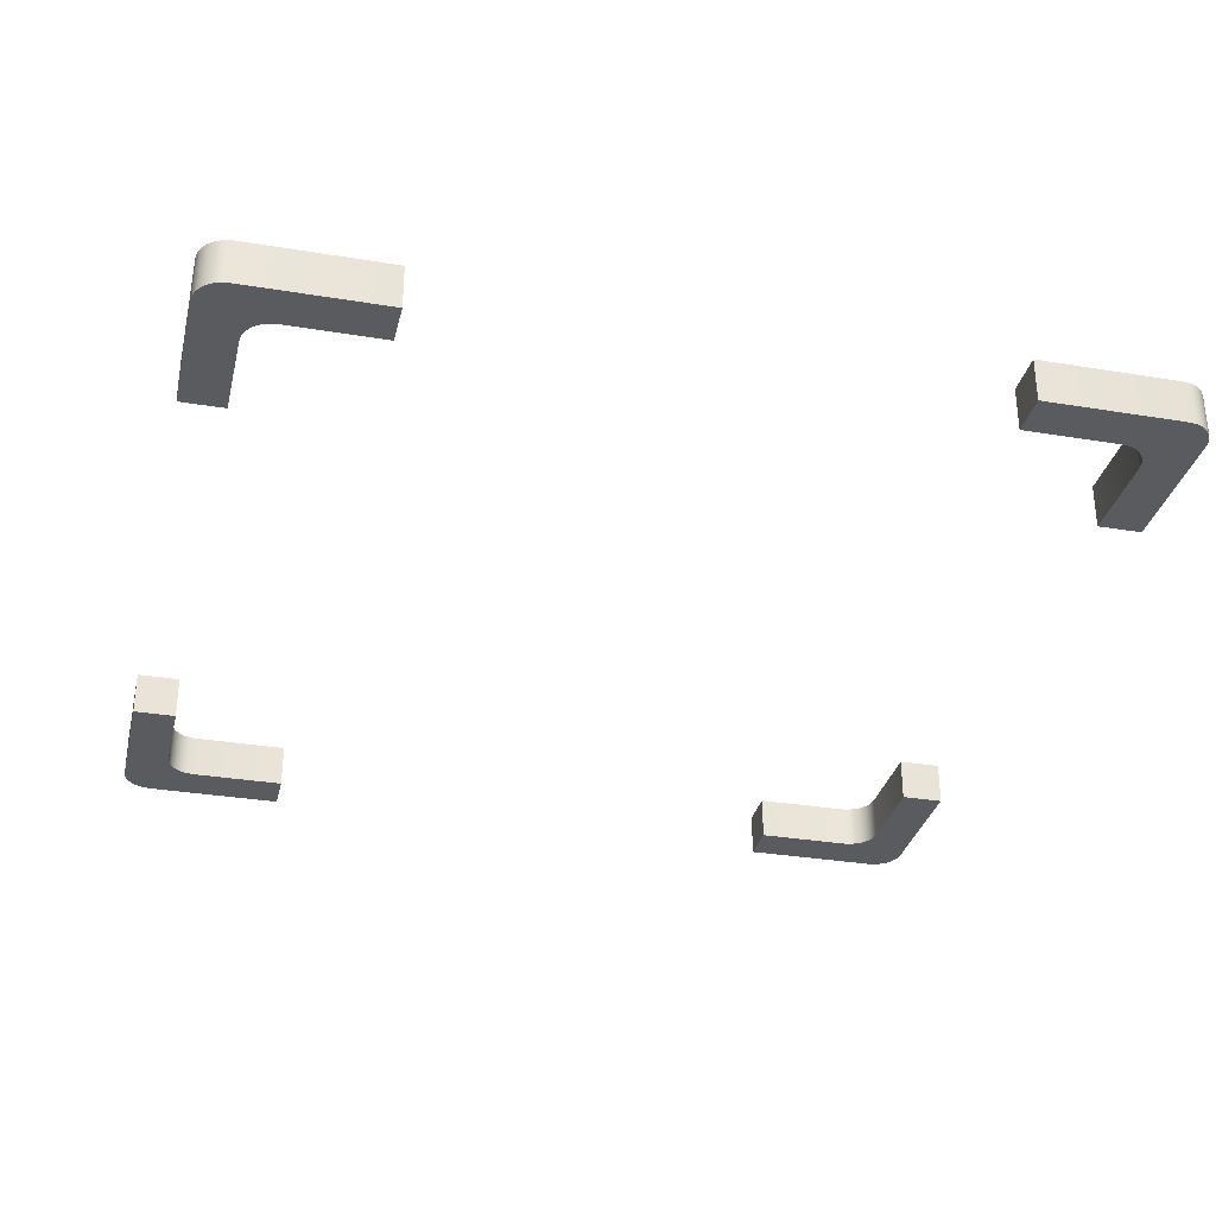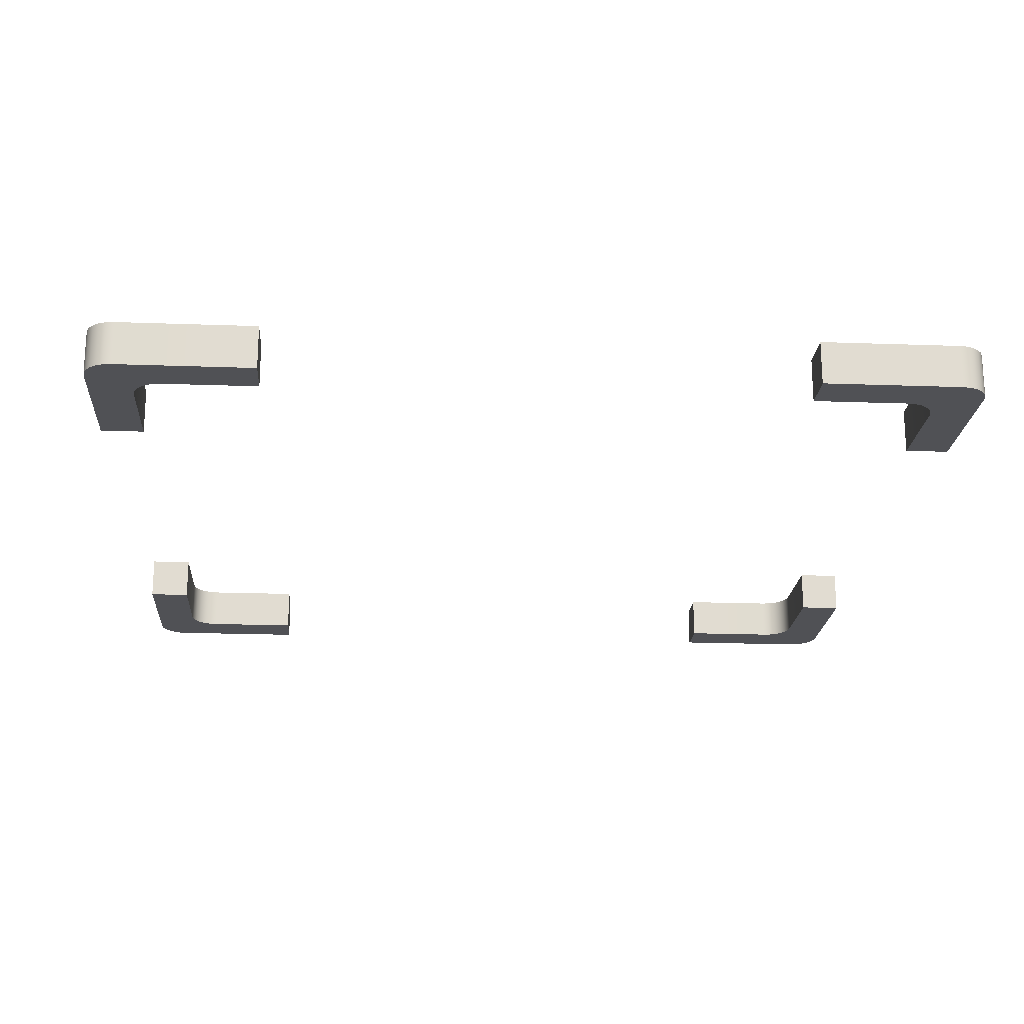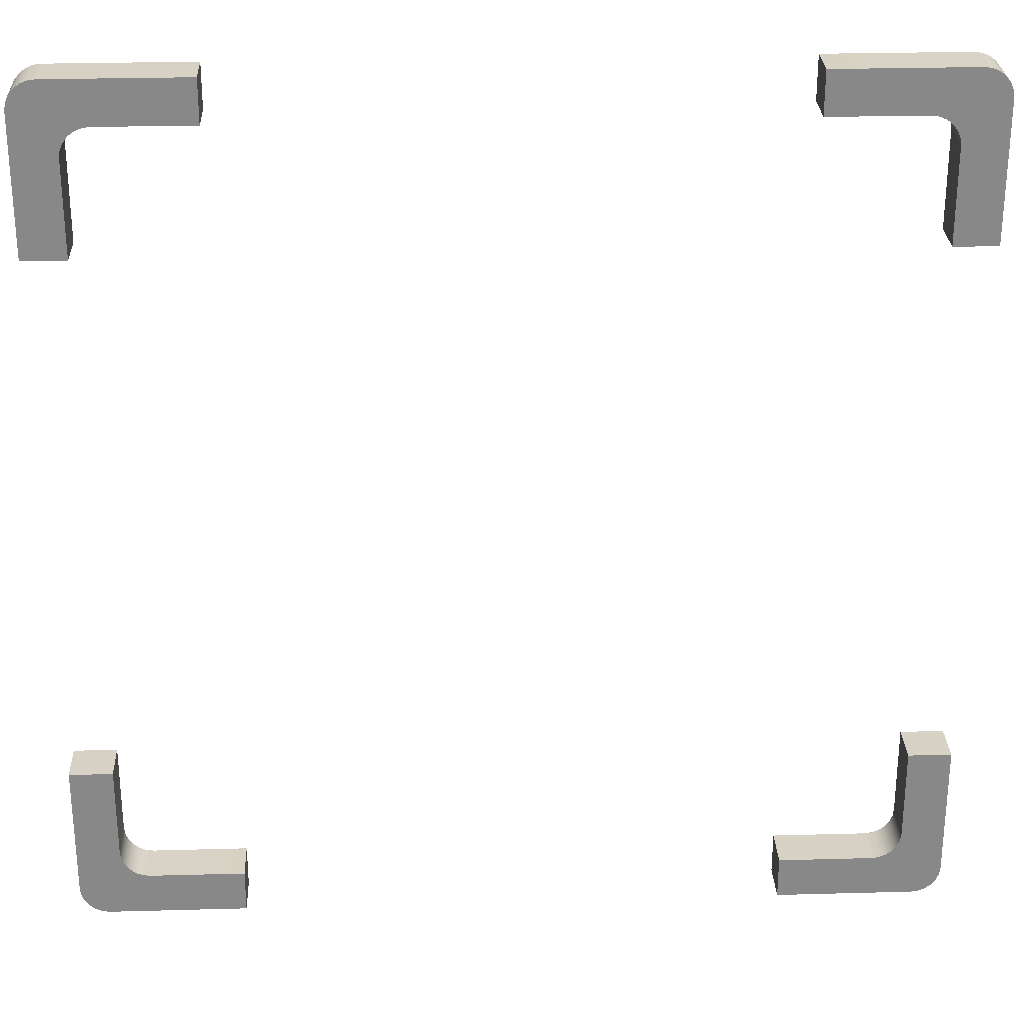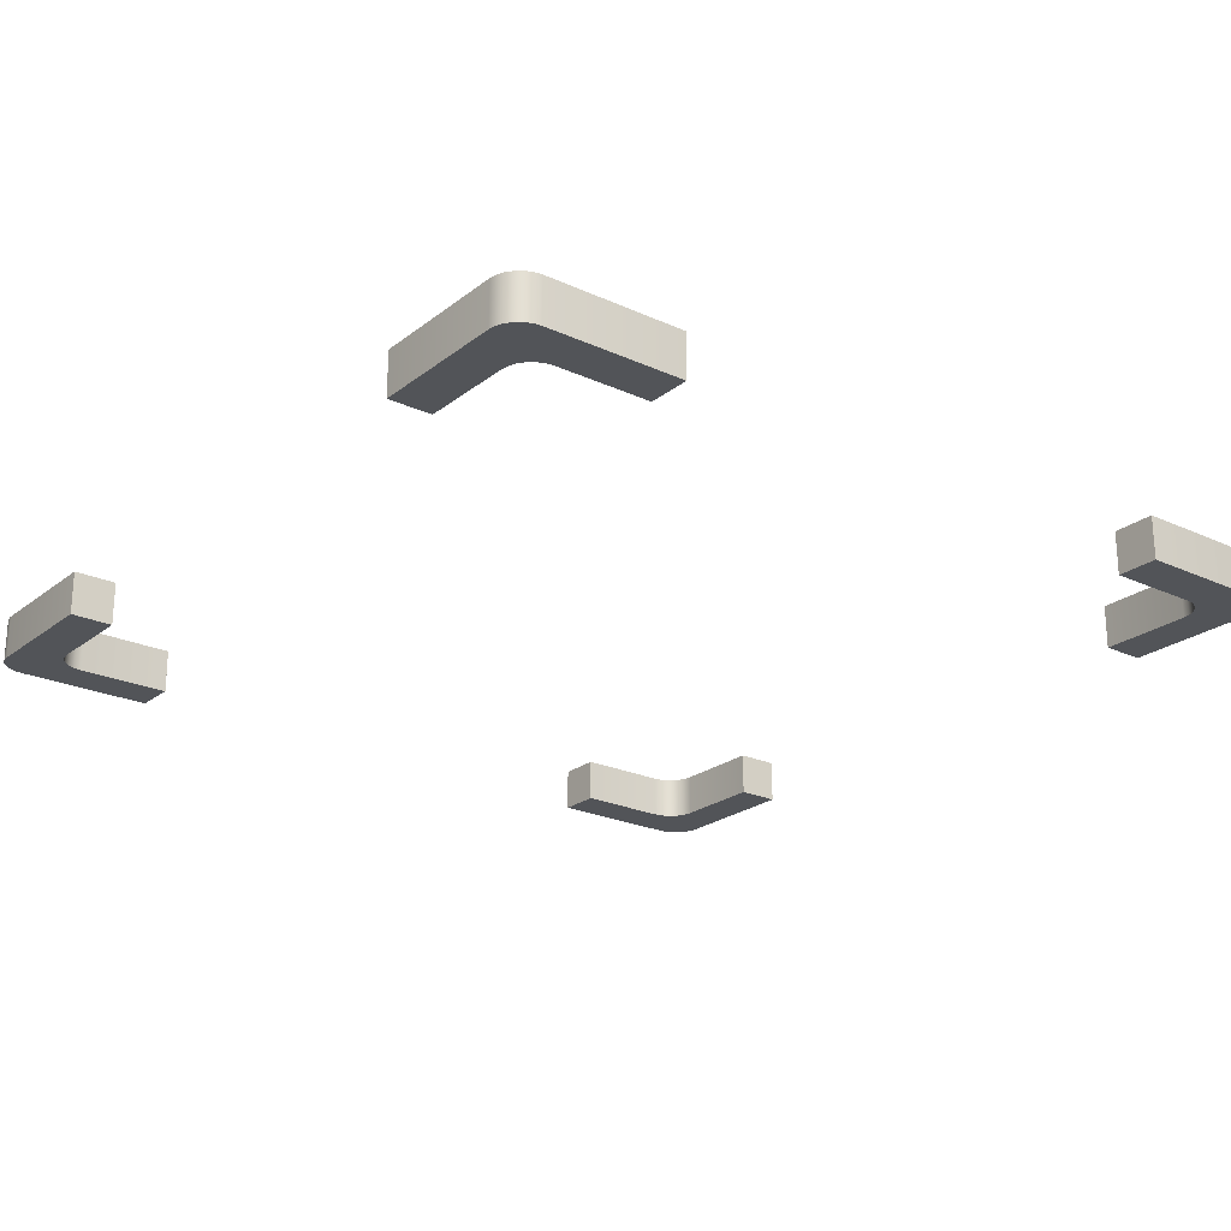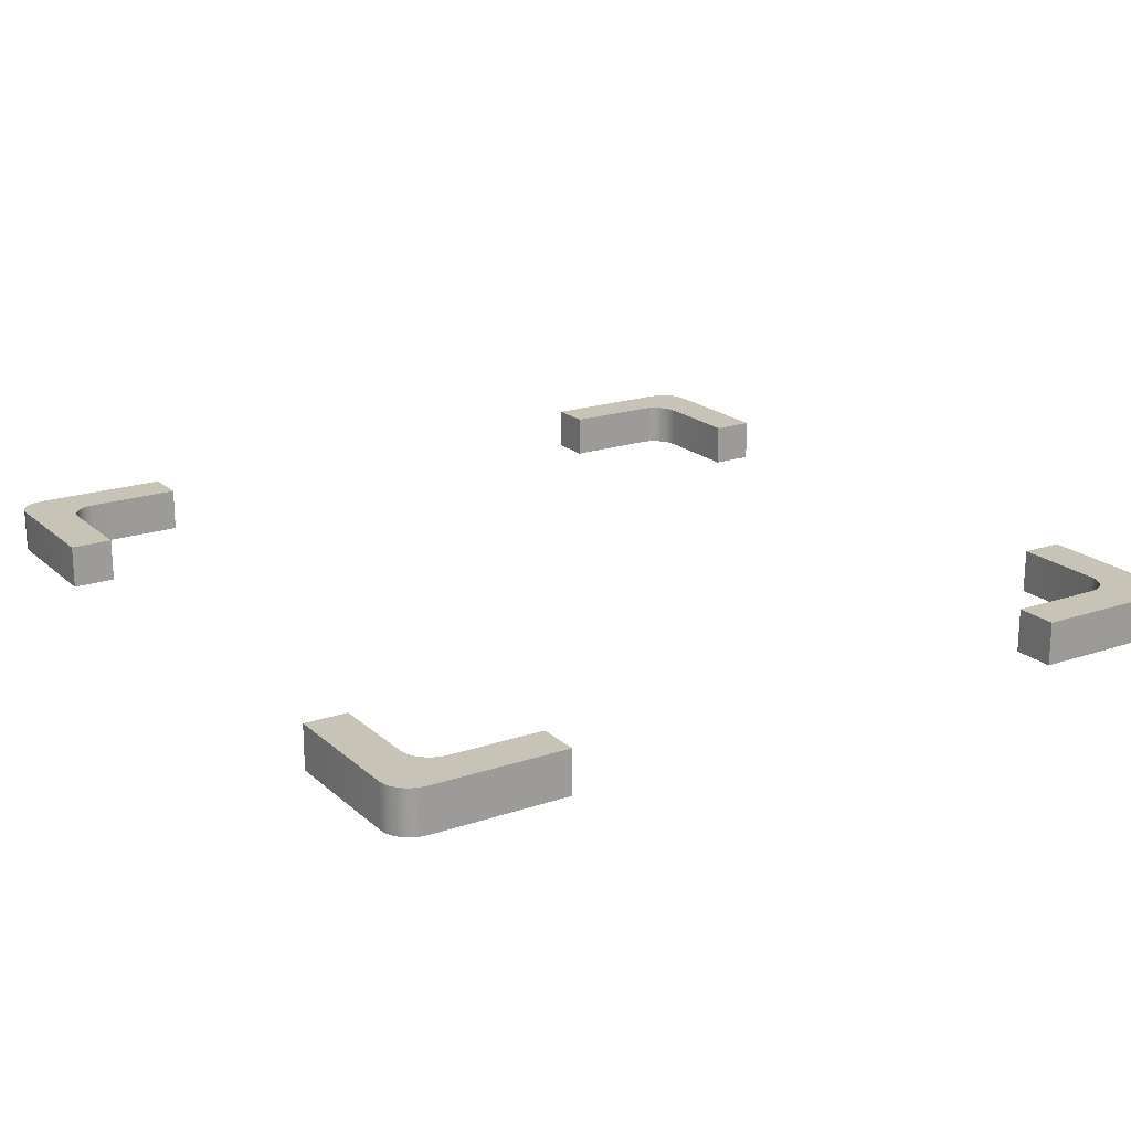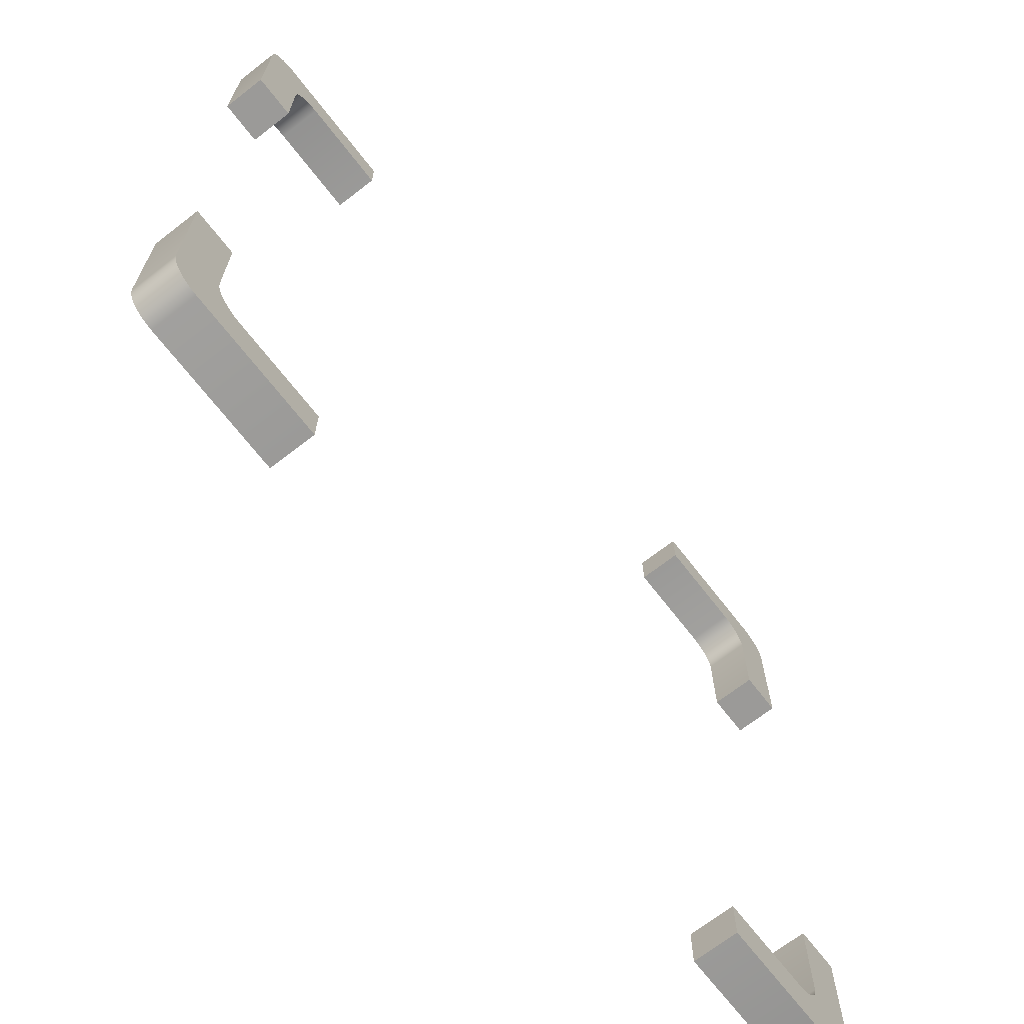
<metadata>
{"format":"obj","ext":"obj","renderer":"f3d","projection":"perspective","resolution":1024,"background":"white","views":[{"elev":-32.1,"azim":-103.1,"up":"+Y"},{"elev":-20.2,"azim":86.2,"up":"+Y"},{"elev":27.6,"azim":-2.4,"up":"+Z"},{"elev":-23.1,"azim":52.1,"up":"+Y"},{"elev":19.6,"azim":57.6,"up":"+Y"},{"elev":-69.3,"azim":-52.2,"up":"+Z"}]}
</metadata>
<code>
o Cube
v -2 -0.1 1.239
v -2 -0.1 -1.239
v -2 0.1 -1.239
v -2 0.1 1.239
v -1.802 -0.1 1.239
v -1.802 -0.1 -1.239
v -1.802 0.1 -1.239
v -1.802 0.1 1.239
v 2 0.1 1.239
v 2 0.1 -1.239
v 2 -0.1 -1.239
v 2 -0.1 1.239
v 1.802 0.1 -1.239
v 1.802 0.1 1.239
v 1.802 -0.1 1.239
v 1.802 -0.1 -1.239
v -1.239 0.1 2
v 1.239 0.1 2
v 1.239 -0.1 2
v -1.239 -0.1 2
v 1.239 0.1 1.802
v -1.239 0.1 1.802
v -1.239 -0.1 1.802
v 1.239 -0.1 1.802
v -1.239 -0.1 -2
v 1.239 -0.1 -2
v 1.239 0.1 -2
v -1.239 0.1 -2
v -1.239 -0.1 -1.802
v 1.239 -0.1 -1.802
v 1.239 0.1 -1.802
v -1.239 0.1 -1.802
v 1.671 0.1 -1.802
v 1.802 0.1 -1.671
v 1.896 0.1 -1.896
v 1.705 0.1 -1.798
v 1.737 0.1 -1.785
v 1.764 0.1 -1.764
v 1.785 0.1 -1.737
v 1.798 0.1 -1.705
v 1.802 -0.1 -1.671
v 1.671 -0.1 -1.802
v 1.896 -0.1 -1.896
v 1.798 -0.1 -1.705
v 1.785 -0.1 -1.737
v 1.764 -0.1 -1.764
v 1.737 -0.1 -1.785
v 1.705 -0.1 -1.798
v 1.802 0.1 1.671
v 1.671 0.1 1.802
v 1.896 0.1 1.896
v 1.798 0.1 1.705
v 1.785 0.1 1.737
v 1.764 0.1 1.764
v 1.737 0.1 1.785
v 1.705 0.1 1.798
v 1.671 -0.1 1.802
v 1.802 -0.1 1.671
v 1.896 -0.1 1.896
v 1.705 -0.1 1.798
v 1.737 -0.1 1.785
v 1.764 -0.1 1.764
v 1.785 -0.1 1.737
v 1.798 -0.1 1.705
v -1.802 0.1 -1.671
v -1.671 0.1 -1.802
v -1.896 0.1 -1.896
v -1.798 0.1 -1.705
v -1.785 0.1 -1.737
v -1.764 0.1 -1.764
v -1.737 0.1 -1.785
v -1.705 0.1 -1.798
v -1.671 -0.1 -1.802
v -1.802 -0.1 -1.671
v -1.896 -0.1 -1.896
v -1.705 -0.1 -1.798
v -1.737 -0.1 -1.785
v -1.764 -0.1 -1.764
v -1.785 -0.1 -1.737
v -1.798 -0.1 -1.705
v -1.671 0.1 1.802
v -1.802 0.1 1.671
v -1.896 0.1 1.896
v -1.705 0.1 1.798
v -1.737 0.1 1.785
v -1.764 0.1 1.764
v -1.785 0.1 1.737
v -1.798 0.1 1.705
v -1.802 -0.1 1.671
v -1.671 -0.1 1.802
v -1.896 -0.1 1.896
v -1.798 -0.1 1.705
v -1.785 -0.1 1.737
v -1.764 -0.1 1.764
v -1.737 -0.1 1.785
v -1.705 -0.1 1.798
v -2 -0.1 -1.868
v -1.868 -0.1 -2
v -1.907 -0.1 -1.907
v -1.996 -0.1 -1.902
v -1.982 -0.1 -1.934
v -1.961 -0.1 -1.961
v -1.934 -0.1 -1.982
v -1.902 -0.1 -1.996
v -1.868 -0.1 2
v -2 -0.1 1.868
v -1.907 -0.1 1.907
v -1.902 -0.1 1.996
v -1.934 -0.1 1.982
v -1.961 -0.1 1.961
v -1.982 -0.1 1.934
v -1.996 -0.1 1.902
v 1.868 -0.1 -2
v 2 -0.1 -1.868
v 1.907 -0.1 -1.907
v 1.902 -0.1 -1.996
v 1.934 -0.1 -1.982
v 1.961 -0.1 -1.961
v 1.982 -0.1 -1.934
v 1.996 -0.1 -1.902
v 1.868 0.1 2
v 2 0.1 1.868
v 1.907 0.1 1.907
v 1.902 0.1 1.996
v 1.934 0.1 1.982
v 1.961 0.1 1.961
v 1.982 0.1 1.934
v 1.996 0.1 1.902
v -2 0.1 1.868
v -1.868 0.1 2
v -1.907 0.1 1.907
v -1.996 0.1 1.902
v -1.982 0.1 1.934
v -1.961 0.1 1.961
v -1.934 0.1 1.982
v -1.902 0.1 1.996
v 2 0.1 -1.868
v 1.868 0.1 -2
v 1.907 0.1 -1.907
v 1.996 0.1 -1.902
v 1.982 0.1 -1.934
v 1.961 0.1 -1.961
v 1.934 0.1 -1.982
v 1.902 0.1 -1.996
v 2 -0.1 1.868
v 1.868 -0.1 2
v 1.907 -0.1 1.907
v 1.996 -0.1 1.902
v 1.982 -0.1 1.934
v 1.961 -0.1 1.961
v 1.934 -0.1 1.982
v 1.902 -0.1 1.996
v -1.868 0.1 -2
v -2 0.1 -1.868
v -1.907 0.1 -1.907
v -1.902 0.1 -1.996
v -1.934 0.1 -1.982
v -1.961 0.1 -1.961
v -1.982 0.1 -1.934
v -1.996 0.1 -1.902
f 8 82 89 5
f 24 57 59 147 146 19
f 32 66 73 29
f 106 129 4 1
f 33 31 30 42
f 13 34 41 16
f 98 153 28 25
f 12 9 122 145
f 26 27 138 113
f 2 3 154 97
f 81 22 23 90
f 7 65 67 155 154 3
f 67 66 32 28 153 155
f 43 42 30 26 113 115
f 29 73 75 99 98 25
f 21 50 57 24
f 5 89 91 107 106 1
f 91 90 23 20 105 107
f 83 82 8 4 129 131
f 51 50 21 18 121 123
f 14 49 51 123 122 9
f 146 121 18 19
f 35 34 13 10 137 139
f 22 81 83 131 130 17
f 59 58 15 12 145 147
f 49 14 15 58
f 114 137 10 11
f 65 7 6 74
f 75 74 6 2 97 99
f 16 41 43 115 114 11
f 8 5 1 4
f 20 23 22 17
f 12 15 14 9
f 24 19 18 21
f 30 31 27 26
f 16 11 10 13
f 32 29 25 28
f 6 7 3 2
f 20 17 130 105
f 33 36 35
f 36 37 35
f 37 38 35
f 38 39 35
f 39 40 35
f 40 34 35
f 41 44 43
f 44 45 43
f 45 46 43
f 46 47 43
f 47 48 43
f 48 42 43
f 49 52 51
f 52 53 51
f 53 54 51
f 54 55 51
f 55 56 51
f 56 50 51
f 57 60 59
f 60 61 59
f 61 62 59
f 62 63 59
f 63 64 59
f 64 58 59
f 65 68 67
f 68 69 67
f 69 70 67
f 70 71 67
f 71 72 67
f 72 66 67
f 73 76 75
f 76 77 75
f 77 78 75
f 78 79 75
f 79 80 75
f 80 74 75
f 81 84 83
f 84 85 83
f 85 86 83
f 86 87 83
f 87 88 83
f 88 82 83
f 89 92 91
f 92 93 91
f 93 94 91
f 94 95 91
f 95 96 91
f 96 90 91
f 97 100 99
f 100 101 99
f 101 102 99
f 102 103 99
f 103 104 99
f 104 98 99
f 105 108 107
f 108 109 107
f 109 110 107
f 110 111 107
f 111 112 107
f 112 106 107
f 113 116 115
f 116 117 115
f 117 118 115
f 118 119 115
f 119 120 115
f 120 114 115
f 121 124 123
f 124 125 123
f 125 126 123
f 126 127 123
f 127 128 123
f 128 122 123
f 129 132 131
f 132 133 131
f 133 134 131
f 134 135 131
f 135 136 131
f 136 130 131
f 137 140 139
f 140 141 139
f 141 142 139
f 142 143 139
f 143 144 139
f 144 138 139
f 145 148 147
f 148 149 147
f 149 150 147
f 150 151 147
f 151 152 147
f 152 146 147
f 153 156 155
f 156 157 155
f 157 158 155
f 158 159 155
f 159 160 155
f 160 154 155
f 137 114 120 140
f 140 120 119 141
f 141 119 118 142
f 142 118 117 143
f 143 117 116 144
f 144 116 113 138
f 105 130 136 108
f 108 136 135 109
f 109 135 134 110
f 110 134 133 111
f 111 133 132 112
f 112 132 129 106
f 121 146 152 124
f 124 152 151 125
f 125 151 150 126
f 126 150 149 127
f 127 149 148 128
f 128 148 145 122
f 153 98 104 156
f 156 104 103 157
f 157 103 102 158
f 158 102 101 159
f 159 101 100 160
f 160 100 97 154
f 89 82 88 92
f 92 88 87 93
f 93 87 86 94
f 94 86 85 95
f 95 85 84 96
f 96 84 81 90
f 49 58 64 52
f 52 64 63 53
f 53 63 62 54
f 54 62 61 55
f 55 61 60 56
f 56 60 57 50
f 33 42 48 36
f 36 48 47 37
f 37 47 46 38
f 38 46 45 39
f 39 45 44 40
f 40 44 41 34
f 65 74 80 68
f 68 80 79 69
f 69 79 78 70
f 70 78 77 71
f 71 77 76 72
f 72 76 73 66
f 31 33 35 139 138 27

</code>
